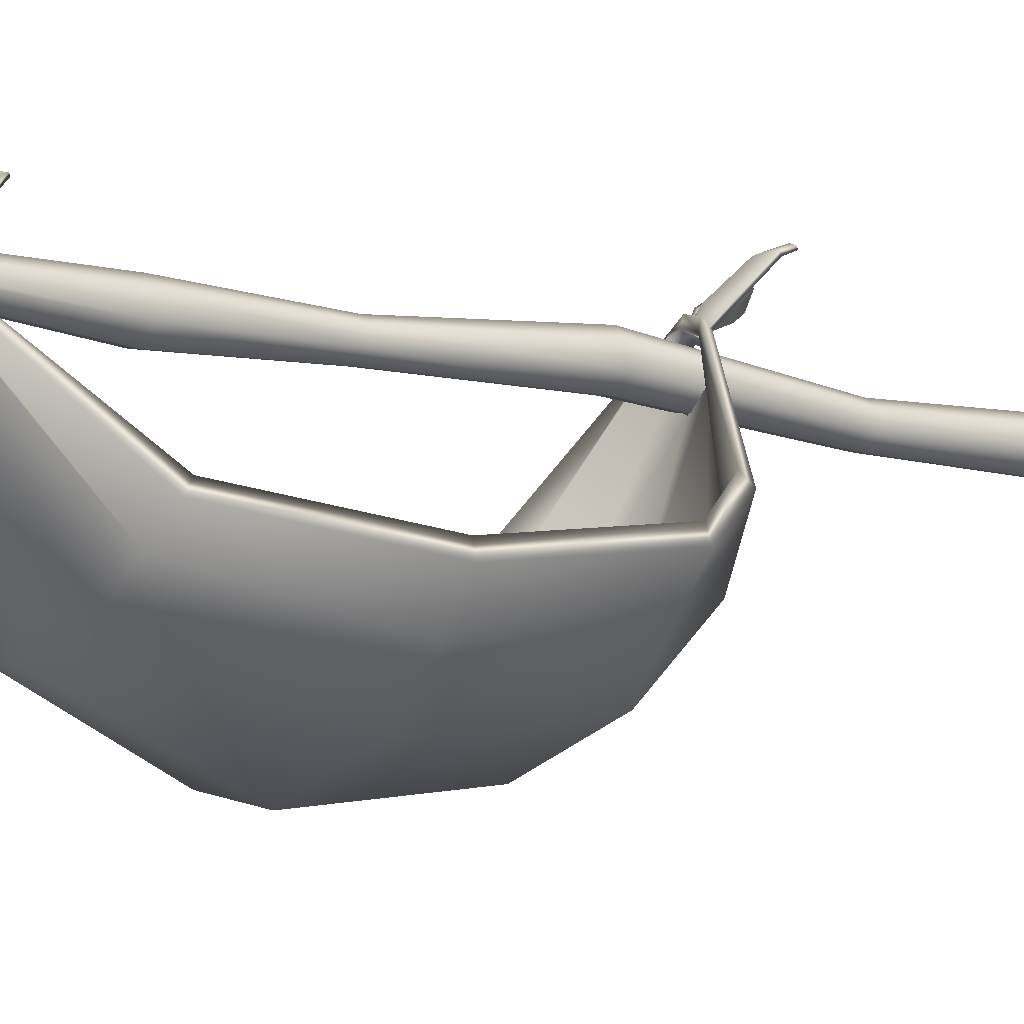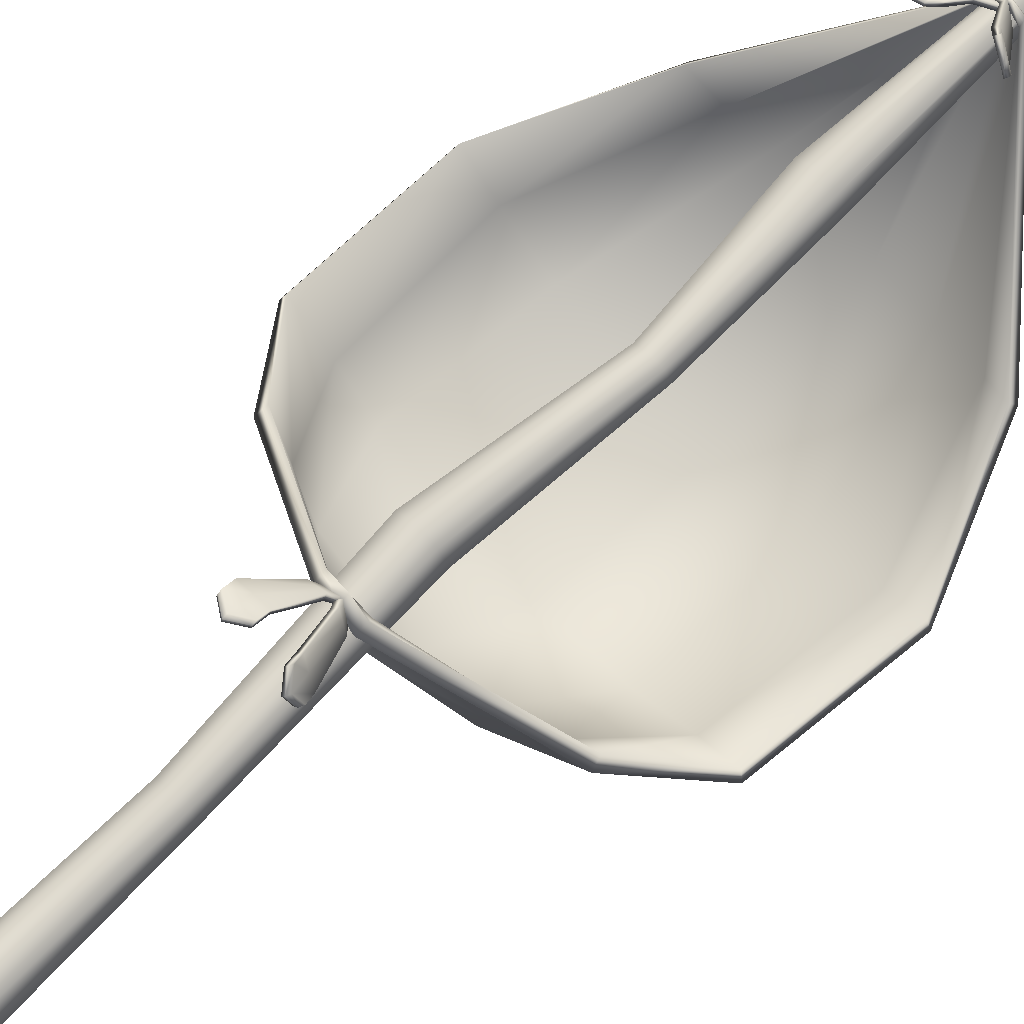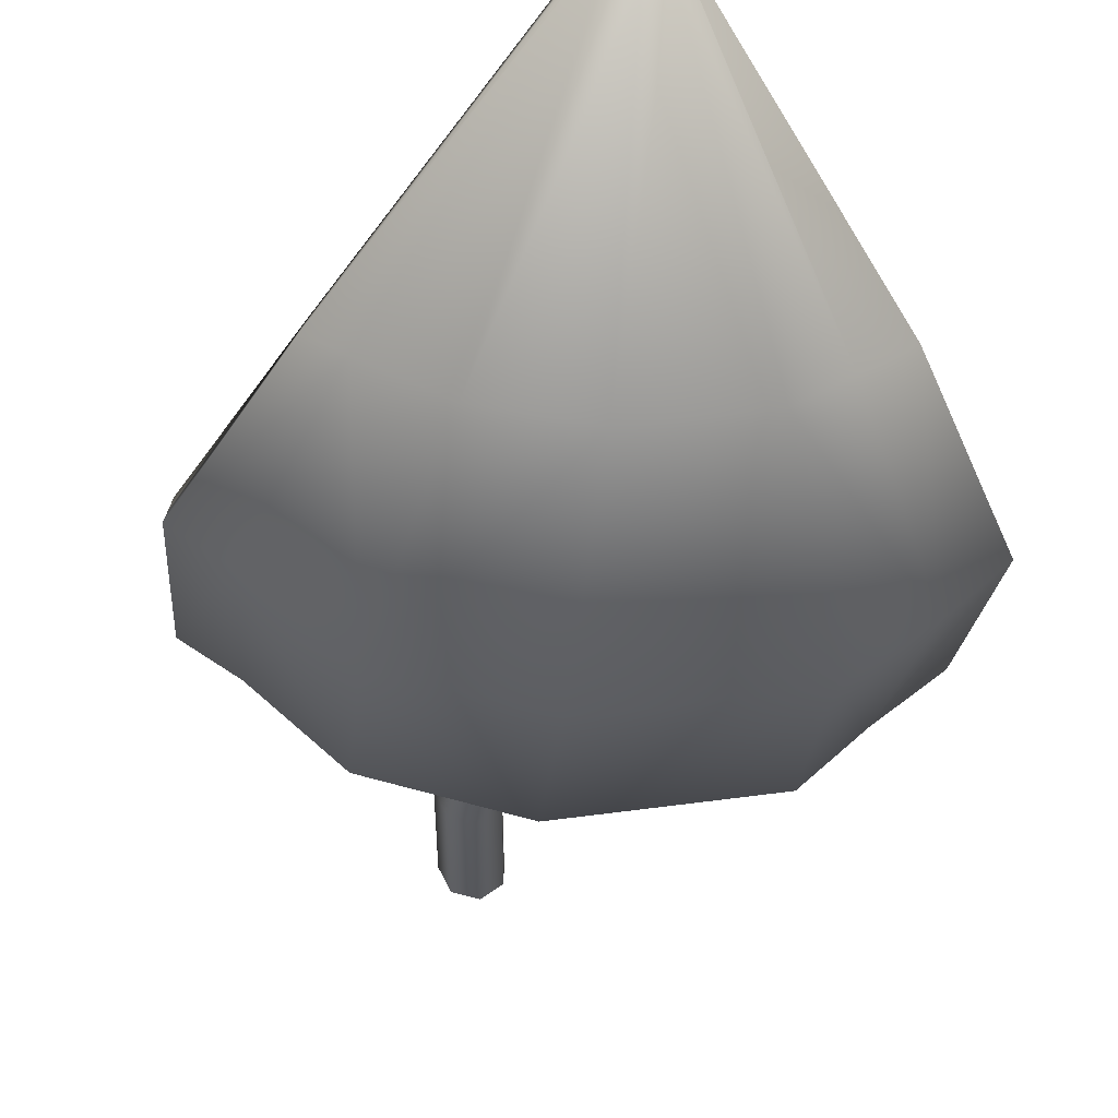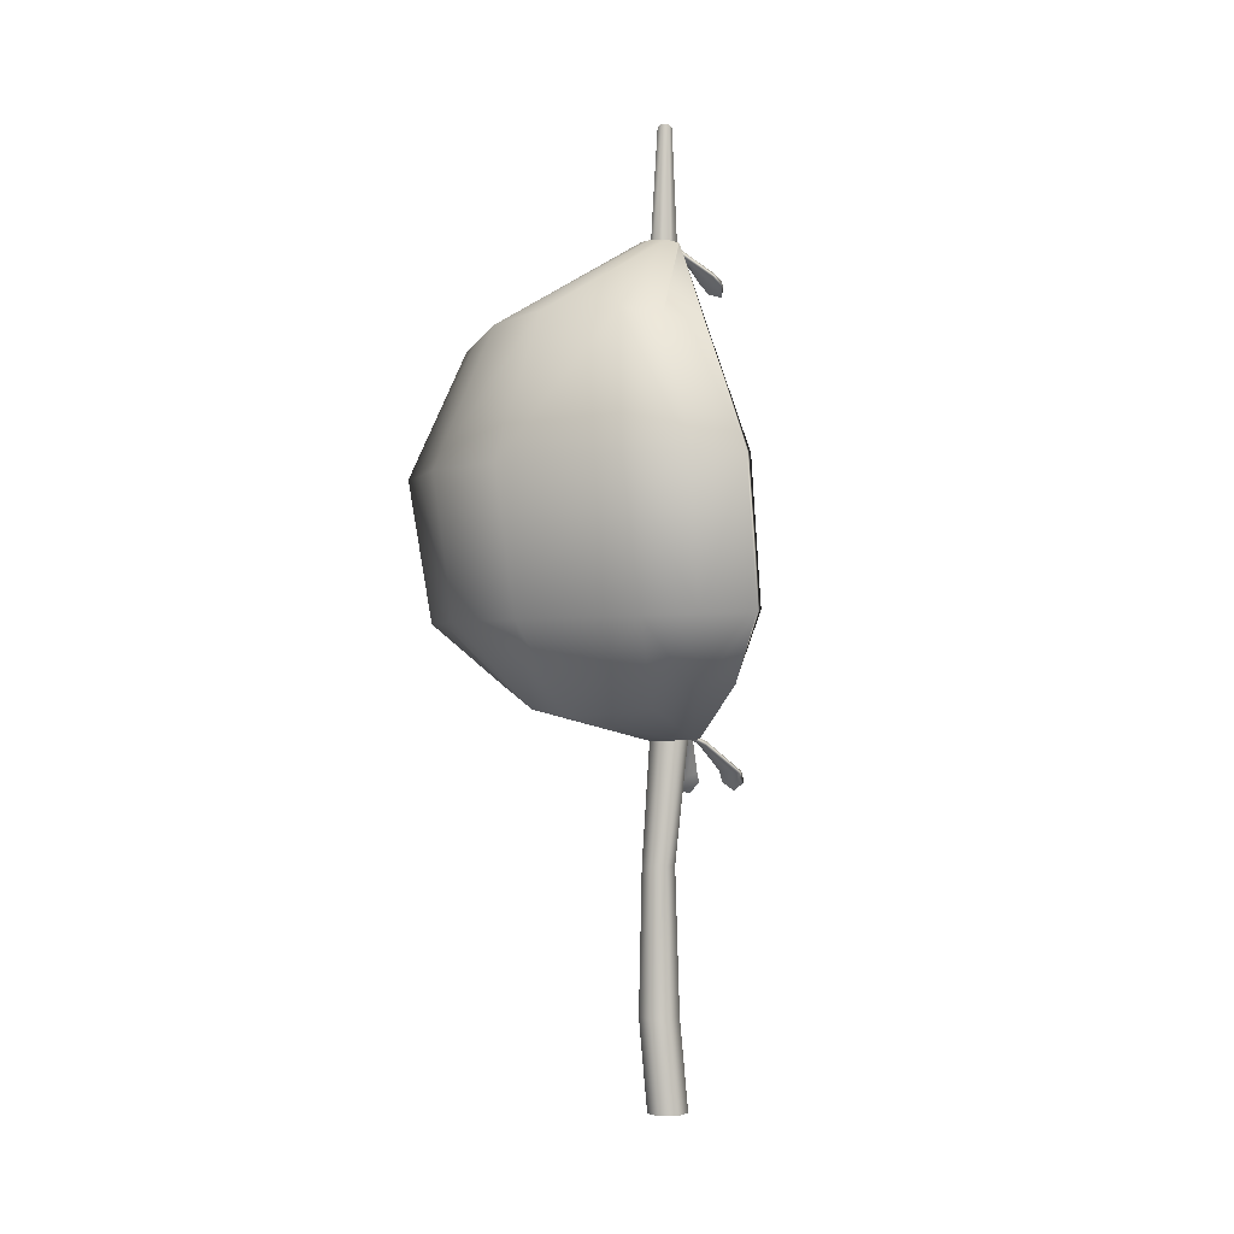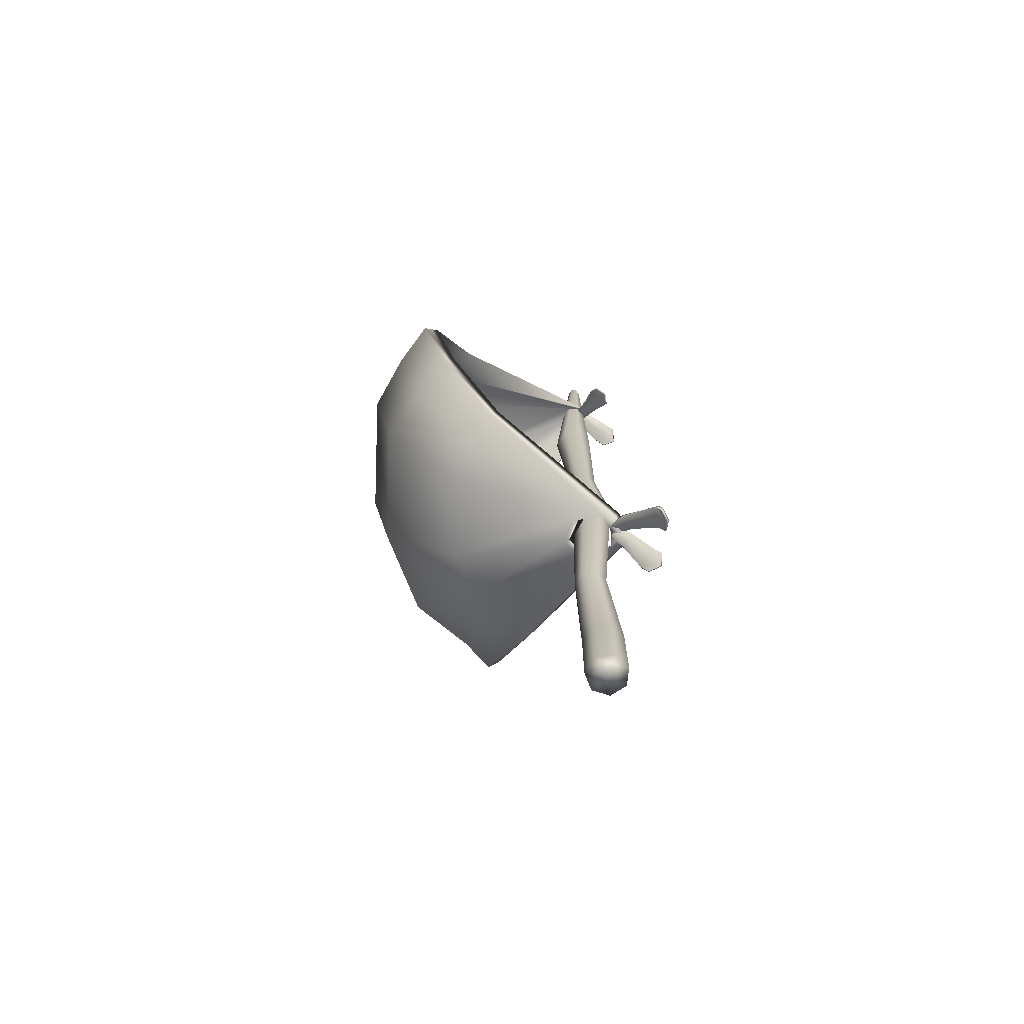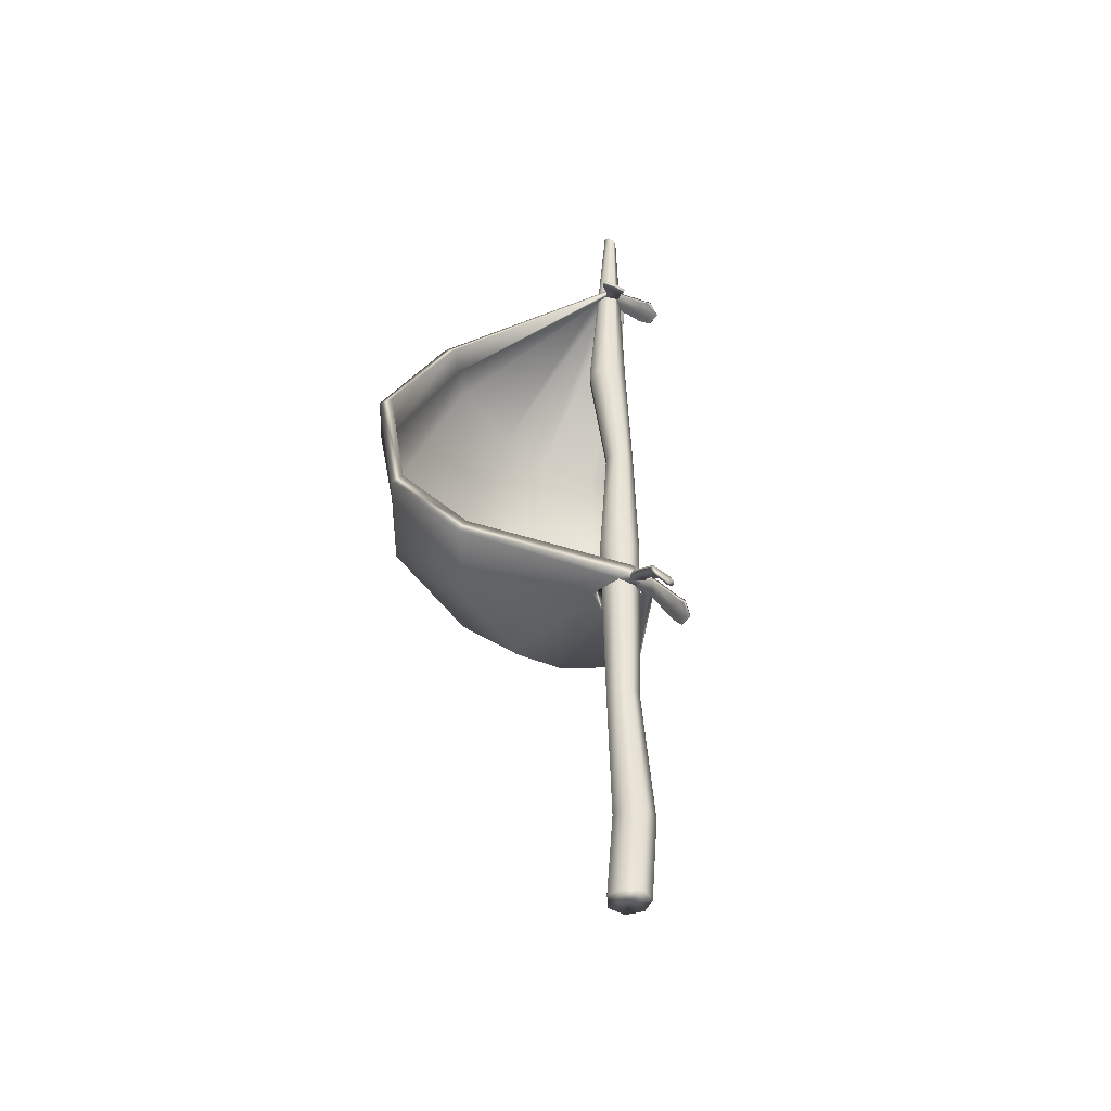
<metadata>
{"format":"obj","ext":"obj","renderer":"f3d","projection":"perspective","resolution":1024,"background":"white","views":[{"elev":-12.4,"azim":-122.4,"up":"+Z"},{"elev":74.2,"azim":45.9,"up":"+Z"},{"elev":-32.3,"azim":174.0,"up":"+Z"},{"elev":-0.5,"azim":-144.5,"up":"+Y"},{"elev":-71.2,"azim":-82.2,"up":"+Y"},{"elev":-45.5,"azim":-47.0,"up":"+Y"}]}
</metadata>
<code>
g default
v 0.1267 -0.04941 -0.1589
v -0.04523 -0.04941 -0.1982
v -0.1831 -0.04941 -0.08819
v -0.1831 -0.04941 0.08819
v -0.04523 -0.04941 0.1982
v 0.1267 -0.04941 0.1589
v 0.2033 -0.04941 0
v 0.07482 9.468 -0.0562
v 0.01485 9.486 -0.06218
v -0.03238 9.48 -0.02104
v -0.03131 9.454 0.03625
v 0.01726 9.428 0.06654
v 0.07676 9.421 0.04702
v 0.1024 9.439 -0.007604
v 0 -0.04941 0
v 0.03177 9.454 0.000396
v 0.1267 6.93 -0.2394
v -0.04523 6.93 -0.2787
v -0.1831 6.93 -0.1687
v -0.1831 6.93 0.007688
v -0.04523 6.93 0.1177
v 0.1267 6.93 0.07841
v 0.2033 6.93 -0.0805
v 0.1824 5.611 -0.1372
v 0.05906 5.611 -0.1653
v -0.03987 5.611 -0.08643
v -0.03987 5.611 0.0401
v 0.05906 5.611 0.119
v 0.1824 5.611 0.09083
v 0.2373 5.611 -0.02317
v 0.0881 4.112 -0.1124
v -0.08387 4.112 -0.1517
v -0.2218 4.112 -0.04168
v -0.2218 4.112 0.1347
v -0.08387 4.112 0.2447
v 0.0881 4.112 0.2054
v 0.1646 4.112 0.04652
v 0.1701 2.33 -0.1865
v 0.03071 2.33 -0.2183
v -0.08107 2.33 -0.1291
v -0.08107 2.33 0.01382
v 0.03071 2.33 0.103
v 0.1701 2.33 0.07115
v 0.2321 2.33 -0.05766
v 0.2262 0.8673 -0.1589
v 0.05421 0.8673 -0.1982
v -0.0837 0.8673 -0.08819
v -0.0837 0.8673 0.08819
v 0.05421 0.8673 0.1982
v 0.2262 0.8673 0.1589
v 0.3027 0.8673 0
v 0.1453 7.992 0.432
v 0.3211 7.913 0.297
v -0.1054 8.342 0.002732
v -0.02686 8.309 -0.08216
v -0.1018 8.288 0.03336
v -0.04313 8.267 -0.08093
v 0.2864 7.901 0.4409
v -0.08416 8.284 -0.03657
v -0.0679 8.326 -0.03779
v -0.005026 8.307 0.1438
v 0.04767 8.285 0.08679
v 0.1054 8.26 0.0244
v 0.08911 8.218 0.02563
v 0.03141 8.243 0.08801
v -0.01628 8.258 0.1536
v 0.1282 8.08 0.3839
v 0.2017 8.049 0.3044
v 0.2821 8.015 0.2174
v 0.2572 7.979 0.2084
v 0.1767 8.013 0.2954
v 0.09257 8.047 0.3582
v 0.172 8.035 0.445
v 0.1686 8.004 0.4519
v 0.301 7.921 0.4391
v 0.2974 7.952 0.4306
v 0.3347 7.933 0.302
v 0.3333 7.962 0.2885
v -0.4333 7.916 0.293
v -0.2238 7.869 0.3915
v 0.003205 8.384 -0.03959
v 0.07992 8.356 0.04887
v 0.006195 8.342 -0.0552
v 0.08291 8.314 0.03326
v -0.3669 7.829 0.3901
v 0.04281 8.328 -0.01297
v 0.03982 8.37 0.002638
v -0.2056 8.191 0.1387
v -0.1541 8.173 0.1981
v -0.0977 8.153 0.2631
v -0.09471 8.111 0.2475
v -0.1511 8.131 0.1825
v -0.2026 8.149 0.1231
v -0.3886 8.035 0.2574
v -0.2881 8.013 0.3034
v -0.178 7.99 0.3538
v -0.1694 7.96 0.3215
v -0.2795 7.984 0.2711
v -0.38 8.005 0.225
v -0.4299 7.965 0.3101
v -0.4376 7.93 0.3092
v -0.3712 7.844 0.4063
v -0.3636 7.879 0.4071
v -0.2281 7.884 0.4077
v -0.2205 7.919 0.4085
v -0.3696 3.084 0.7542
v -0.1342 3.095 0.7676
v -0.1211 3.589 0.2416
v -0.01926 3.598 0.3049
v -0.1083 3.548 0.2269
v -0.006446 3.558 0.2902
v -0.2517 3.01 0.7987
v -0.05968 3.553 0.2571
v -0.07249 3.593 0.2718
v -0.2202 3.512 0.366
v -0.1519 3.518 0.4085
v -0.077 3.525 0.455
v -0.06419 3.485 0.4403
v -0.139 3.478 0.3938
v -0.2074 3.472 0.3513
v -0.3742 3.215 0.7411
v -0.262 3.222 0.7468
v -0.1391 3.23 0.753
v -0.1359 3.21 0.7126
v -0.2587 3.203 0.7064
v -0.3709 3.196 0.7007
v -0.3732 3.128 0.7826
v -0.3713 3.093 0.7744
v -0.2533 3.02 0.8189
v -0.2554 3.055 0.8271
v -0.1358 3.105 0.7878
v -0.1378 3.14 0.7959
v 0.0989 3.088 0.7091
v 0.25 3.005 0.5478
v -0.04575 3.607 0.3098
v 0.0308 3.566 0.2266
v -0.07399 3.573 0.3003
v 0.002559 3.532 0.2172
v 0.192 2.979 0.6821
v -0.03745 3.554 0.2606
v -0.009211 3.587 0.2701
v 0.01653 3.516 0.4475
v 0.06792 3.488 0.3917
v 0.1242 3.458 0.3306
v 0.09593 3.424 0.3211
v 0.03968 3.455 0.3822
v -0.01171 3.482 0.4381
v 0.1066 3.207 0.6529
v 0.1782 3.169 0.575
v 0.2567 3.127 0.4898
v 0.2235 3.103 0.471
v 0.1451 3.145 0.5562
v 0.07343 3.184 0.634
v 0.1263 3.133 0.7111
v 0.1155 3.1 0.7185
v 0.2085 2.991 0.6915
v 0.2193 3.024 0.6841
v 0.2665 3.016 0.5573
v 0.2773 3.05 0.5498
v -0.07719 8.313 0.1105
v 0.1319 8.303 0.1216
v -0.1986 3.625 0.3368
v 0.1486 3.589 0.3352
v -0.1076 8.289 -0.07469
v -0.2182 3.596 -0.04736
v 0.02116 8.284 -0.1534
v -0.008099 3.586 -0.1762
v 0.1504 8.282 -0.1029
v 0.1839 3.6 -0.06673
v -1.874 6.12 -1.47
v -1.071 6.093 -2.15
v 0.2125 6.062 -2.363
v 0.9866 6.047 -2.15
v 1.859 6.031 -1.47
v -1.263 7.268 -1.205
v -0.6748 7.381 -1.646
v 0.1671 7.391 -1.8
v 0.6798 7.328 -1.68
v 1.341 7.165 -1.271
v -1.831 4.771 -1.235
v -1.102 4.744 -1.915
v 0.1821 4.714 -2.128
v 0.9499 4.698 -1.915
v 1.769 4.682 -1.235
v -1.325 4.196 -0.8086
v -0.7412 3.98 -1.245
v 0.09343 3.897 -1.382
v 0.5943 3.95 -1.245
v 1.256 4.137 -0.8086
v -1.355 4.107 -0.9037
v -0.7581 3.887 -1.35
v -0.2251 3.545 -0.1558
v -0.1999 3.547 0.2698
v 0.0945 3.803 -1.489
v -0.007913 3.535 -0.2861
v 0.6062 3.856 -1.35
v 0.1701 3.551 -0.1842
v 1.282 4.048 -0.9037
v 0.1341 3.495 0.269
v -1.291 7.34 -1.321
v -0.6901 7.455 -1.771
v -1.094 6.096 -2.303
v -1.916 6.124 -1.609
v 0.1142 6.065 -2.521
v 0.06692 7.465 -1.929
v 1.008 6.049 -2.303
v 0.6937 7.4 -1.807
v 1.902 6.033 -1.609
v 1.369 7.234 -1.389
v -0.08285 8.346 0.08919
v -0.1101 8.34 -0.1837
v 0.02329 8.334 -0.2642
v 0.1363 8.329 -0.2409
v 0.1404 8.33 0.0684
v -1.125 4.719 -2.063
v -1.874 4.746 -1.369
v 0.08319 4.687 -2.28
v 0.9706 4.672 -2.063
v 1.811 4.655 -1.369
v -0.09184 8.263 0.07386
v -0.9803 7.323 -1.417
v -1.54 6.107 -1.797
v -1.454 4.758 -1.562
v -1.044 4.092 -1.019
v -0.1655 3.615 0.2541
v -0.2088 3.535 0.1799
v -1.068 4.001 -1.118
v -1.488 4.733 -1.703
v -1.573 6.111 -1.943
v -1.002 7.395 -1.538
v -0.09595 8.343 0.04363
v 0.1378 8.257 0.08509
v 1.133 7.216 -1.4
v 1.543 6.036 -1.684
v 1.452 4.687 -1.449
v 1.047 4.078 -0.9461
v 0.1336 3.623 0.2752
v 0.1345 3.566 0.1962
v 1.069 3.988 -1.044
v 1.487 4.66 -1.587
v 1.58 6.038 -1.828
v 1.156 7.286 -1.52
v 0.1451 8.331 -0.004946
v 0.01846 8.348 0.04616
v 0.01697 8.286 0.1182
v 0.02162 8.319 0.1332
v 0.02294 8.341 0.1045
v -0.004955 3.621 0.3116
v -0.03558 3.551 0.2202
v -0.02356 3.524 0.3275
v -0.01556 3.609 0.3941
g sejl
f 17 18 9 8
f 18 19 10 9
f 19 20 11 10
f 20 21 12 11
f 21 22 13 12
f 22 23 14 13
f 23 17 8 14
f 2 1 15
f 3 2 15
f 4 3 15
f 5 4 15
f 6 5 15
f 7 6 15
f 1 7 15
f 8 9 16
f 9 10 16
f 10 11 16
f 11 12 16
f 12 13 16
f 13 14 16
f 14 8 16
f 24 25 18 17
f 25 26 19 18
f 26 27 20 19
f 27 28 21 20
f 28 29 22 21
f 29 30 23 22
f 30 24 17 23
f 31 32 25 24
f 32 33 26 25
f 33 34 27 26
f 34 35 28 27
f 35 36 29 28
f 36 37 30 29
f 37 31 24 30
f 38 39 32 31
f 39 40 33 32
f 40 41 34 33
f 41 42 35 34
f 42 43 36 35
f 43 44 37 36
f 44 38 31 37
f 45 46 39 38
f 46 47 40 39
f 47 48 41 40
f 48 49 42 41
f 49 50 43 42
f 50 51 44 43
f 51 45 38 44
f 1 2 46 45
f 2 3 47 46
f 3 4 48 47
f 4 5 49 48
f 5 6 50 49
f 6 7 51 50
f 7 1 45 51
f 60 62 63 55
f 59 60 55 57
f 64 65 59 57
f 63 64 57 55
f 56 66 61 54
f 56 59 65 66
f 54 60 59 56
f 61 62 60 54
f 67 68 62 61
f 63 62 68 69
f 69 70 64 63
f 70 71 65 64
f 66 65 71 72
f 61 66 72 67
f 53 70 77
f 70 69 77
f 69 78 77
f 58 71 70 53
f 72 71 58 52
f 74 73 52
f 72 52 67
f 67 52 73
f 73 74 75 76
f 76 75 77 78
f 75 58 53 77
f 52 58 75 74
f 73 76 68 67
f 69 68 76 78
f 87 89 90 82
f 86 87 82 84
f 91 92 86 84
f 90 91 84 82
f 83 93 88 81
f 83 86 92 93
f 81 87 86 83
f 88 89 87 81
f 94 95 89 88
f 90 89 95 96
f 96 97 91 90
f 97 98 92 91
f 93 92 98 99
f 88 93 99 94
f 80 97 104
f 97 96 104
f 96 105 104
f 85 98 97 80
f 99 98 85 79
f 79 101 99
f 99 101 94
f 94 101 100
f 100 101 102 103
f 103 102 104 105
f 102 85 80 104
f 79 85 102 101
f 100 103 95 94
f 96 95 103 105
f 114 116 117 109
f 113 114 109 111
f 118 119 113 111
f 117 118 111 109
f 110 120 115 108
f 110 113 119 120
f 108 114 113 110
f 115 116 114 108
f 121 122 116 115
f 117 116 122 123
f 123 124 118 117
f 124 125 119 118
f 120 119 125 126
f 115 120 126 121
f 107 124 131
f 124 123 131
f 123 132 131
f 112 125 124 107
f 126 125 112 106
f 106 128 126
f 126 128 121
f 121 128 127
f 127 128 129 130
f 130 129 131 132
f 129 112 107 131
f 106 112 129 128
f 127 130 122 121
f 123 122 130 132
f 141 143 144 136
f 140 141 136 138
f 145 146 140 138
f 144 145 138 136
f 137 147 142 135
f 137 140 146 147
f 135 141 140 137
f 142 143 141 135
f 148 149 143 142
f 144 143 149 150
f 150 151 145 144
f 151 152 146 145
f 147 146 152 153
f 142 147 153 148
f 134 151 158
f 151 150 158
f 150 159 158
f 139 152 151 134
f 153 152 139 133
f 133 155 153
f 153 155 148
f 148 155 154
f 154 155 156 157
f 157 156 158 159
f 156 139 134 158
f 133 139 156 155
f 154 157 149 148
f 150 149 157 159
f 226 227 191 192
f 192 191 194 195
f 195 194 196 197
f 238 239 198 199
f 229 230 201 202
f 204 202 201 205
f 206 204 205 207
f 208 241 242 209
f 230 231 211 201
f 205 201 211 212
f 207 205 212 213
f 209 242 243 214
f 228 229 202 215
f 217 215 202 204
f 218 217 204 206
f 219 240 241 208
f 227 228 215 191
f 194 191 215 217
f 196 194 217 218
f 198 239 240 219
f 224 225 165 186
f 165 167 187 186
f 167 169 188 187
f 236 237 163 189
f 221 222 171 176
f 172 177 176 171
f 173 178 177 172
f 174 179 233 234
f 220 221 176 164
f 177 166 164 176
f 178 168 166 177
f 179 161 232 233
f 222 223 181 171
f 182 172 171 181
f 183 173 172 182
f 184 174 234 235
f 223 224 186 181
f 187 182 181 186
f 188 183 182 187
f 189 184 235 236
f 165 225 226 192
f 162 185 190 193
f 167 165 192 195
f 169 167 195 197
f 189 163 199 198
f 170 175 200 203
f 179 174 208 209
f 231 220 164 211
f 175 160 210 200
f 164 166 212 211
f 166 168 213 212
f 161 179 209 214
f 180 170 203 216
f 174 184 219 208
f 185 180 216 190
f 184 189 198 219
f 160 175 221 220
f 175 170 222 221
f 170 180 223 222
f 180 185 224 223
f 185 162 225 224
f 190 227 226 193
f 216 228 227 190
f 203 229 228 216
f 200 230 229 203
f 210 231 230 200
f 233 232 168 178
f 234 233 178 173
f 235 234 173 183
f 236 235 183 188
f 169 237 236 188
f 238 237 169 197
f 197 196 239 238
f 240 239 196 218
f 241 240 218 206
f 242 241 206 207
f 243 242 207 213
f 168 232 243 213
f 220 231 244 245
f 231 210 247 244
f 210 160 246 247
f 160 220 245 246
f 245 244 243 232
f 246 245 232 161
f 247 246 161 214
f 244 247 214 243
f 226 225 248 249
f 225 162 251 248
f 162 193 250 251
f 193 226 249 250
f 249 248 237 238
f 250 249 238 199
f 251 250 199 163
f 248 251 163 237

</code>
